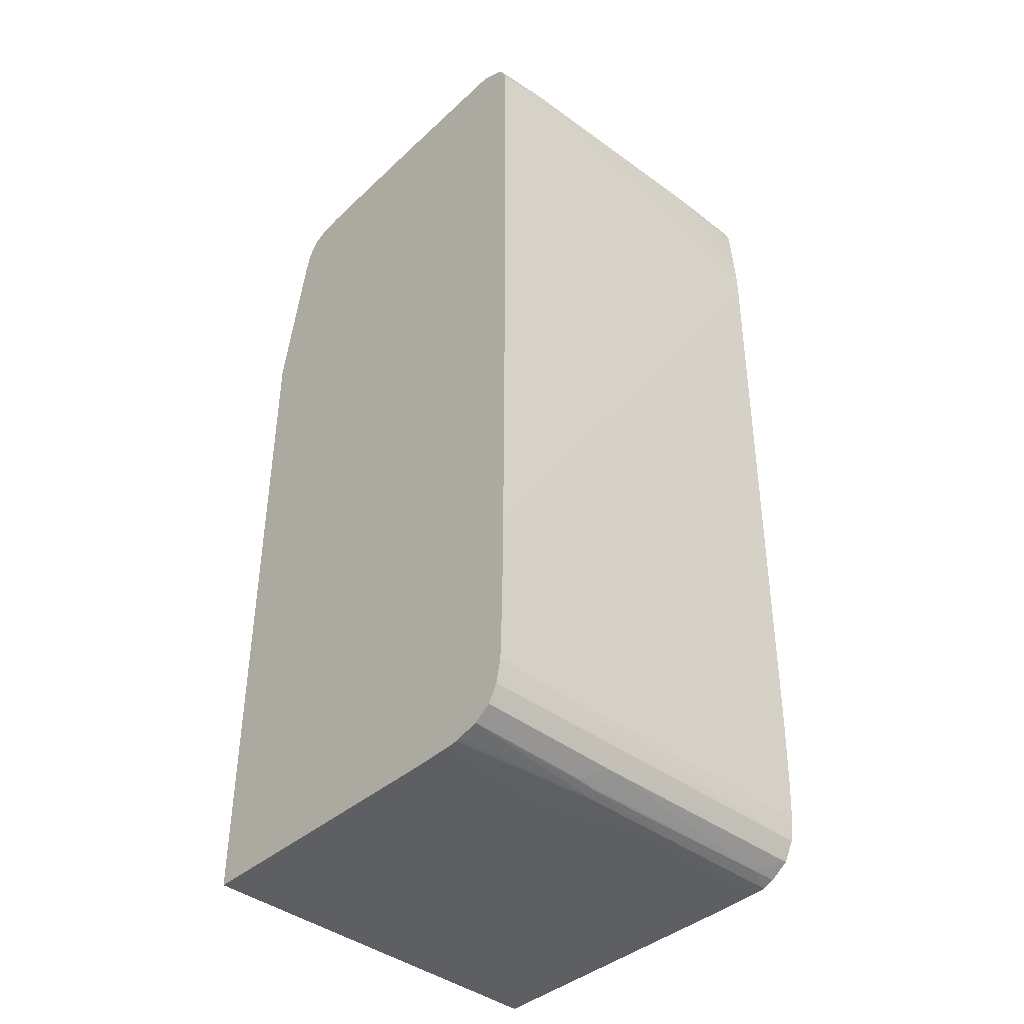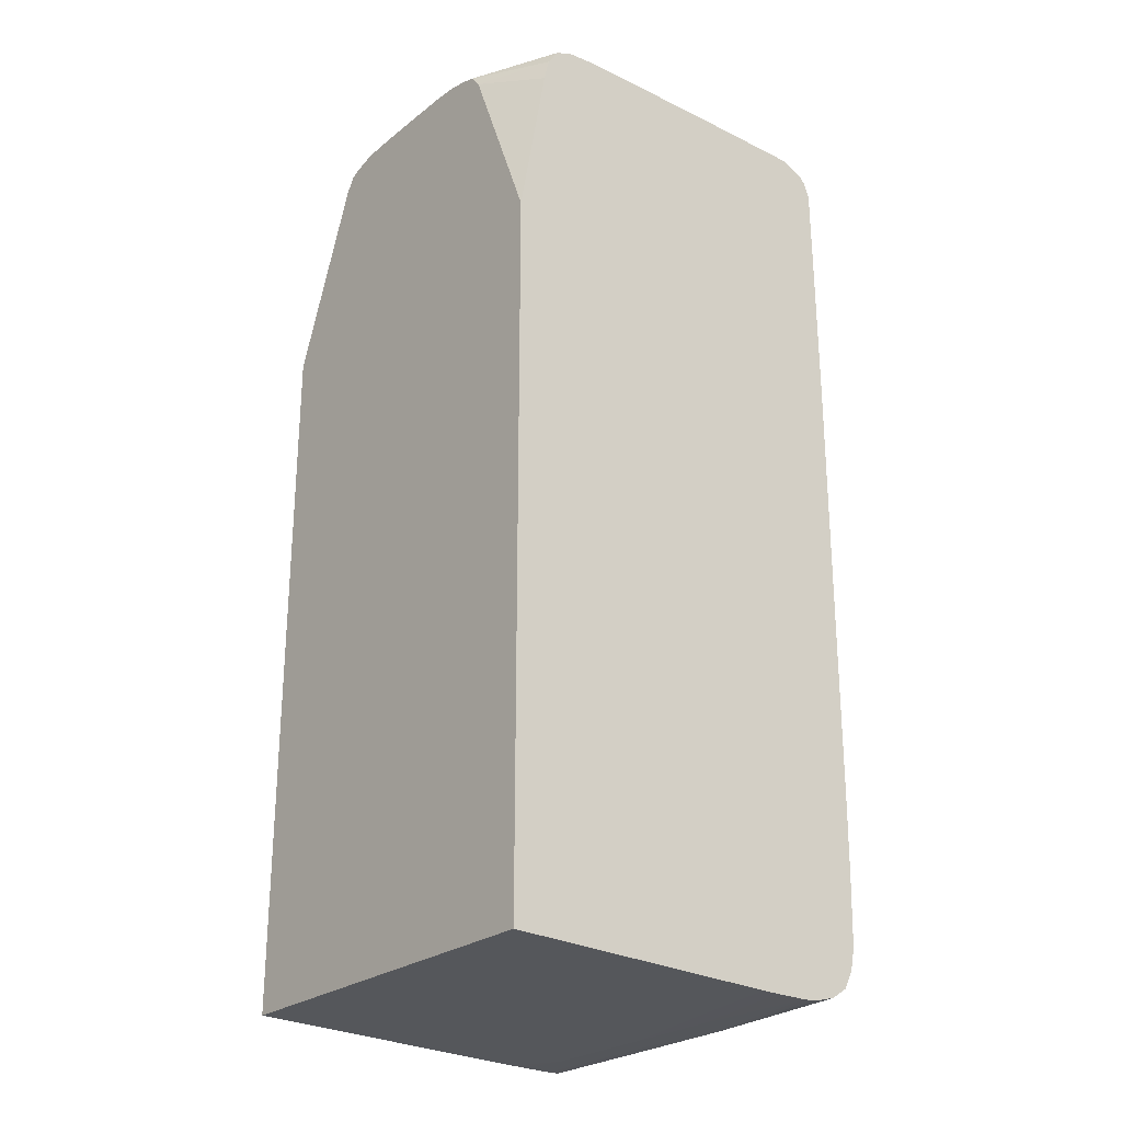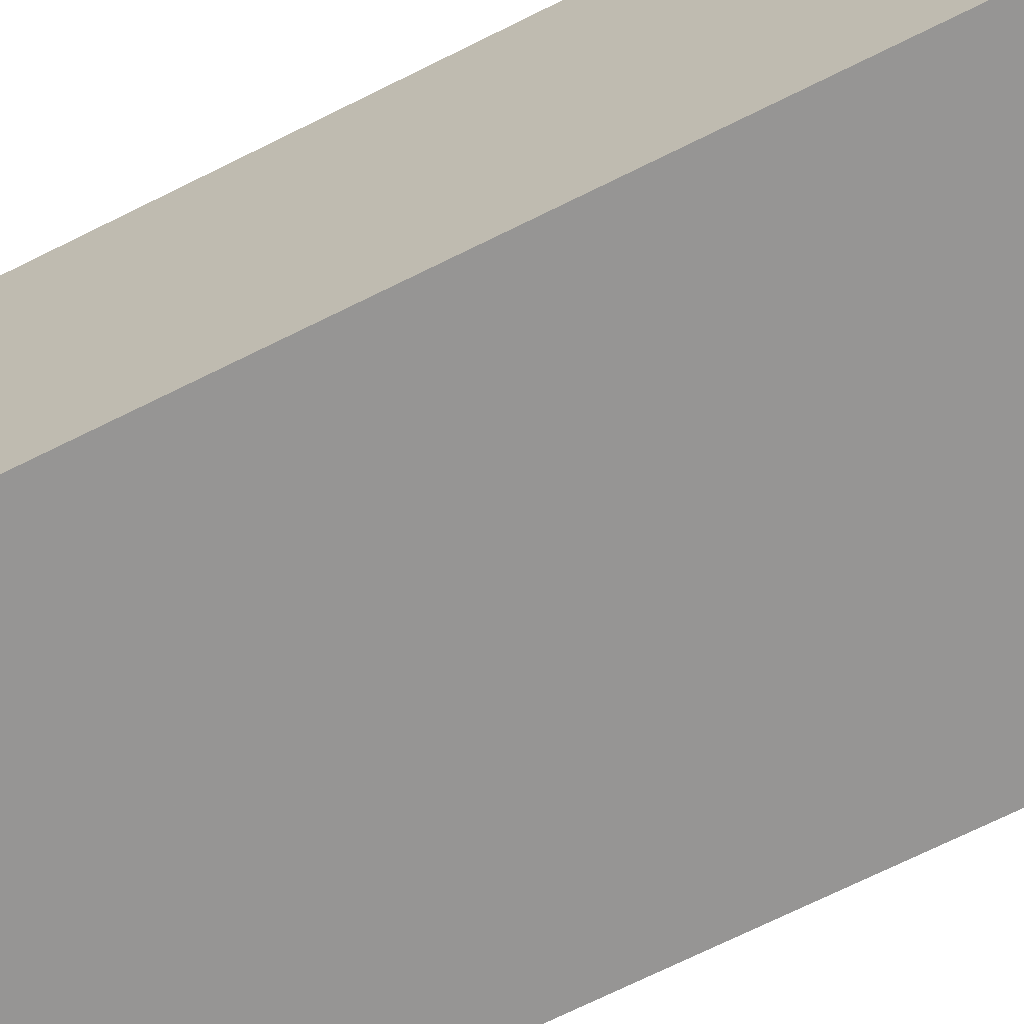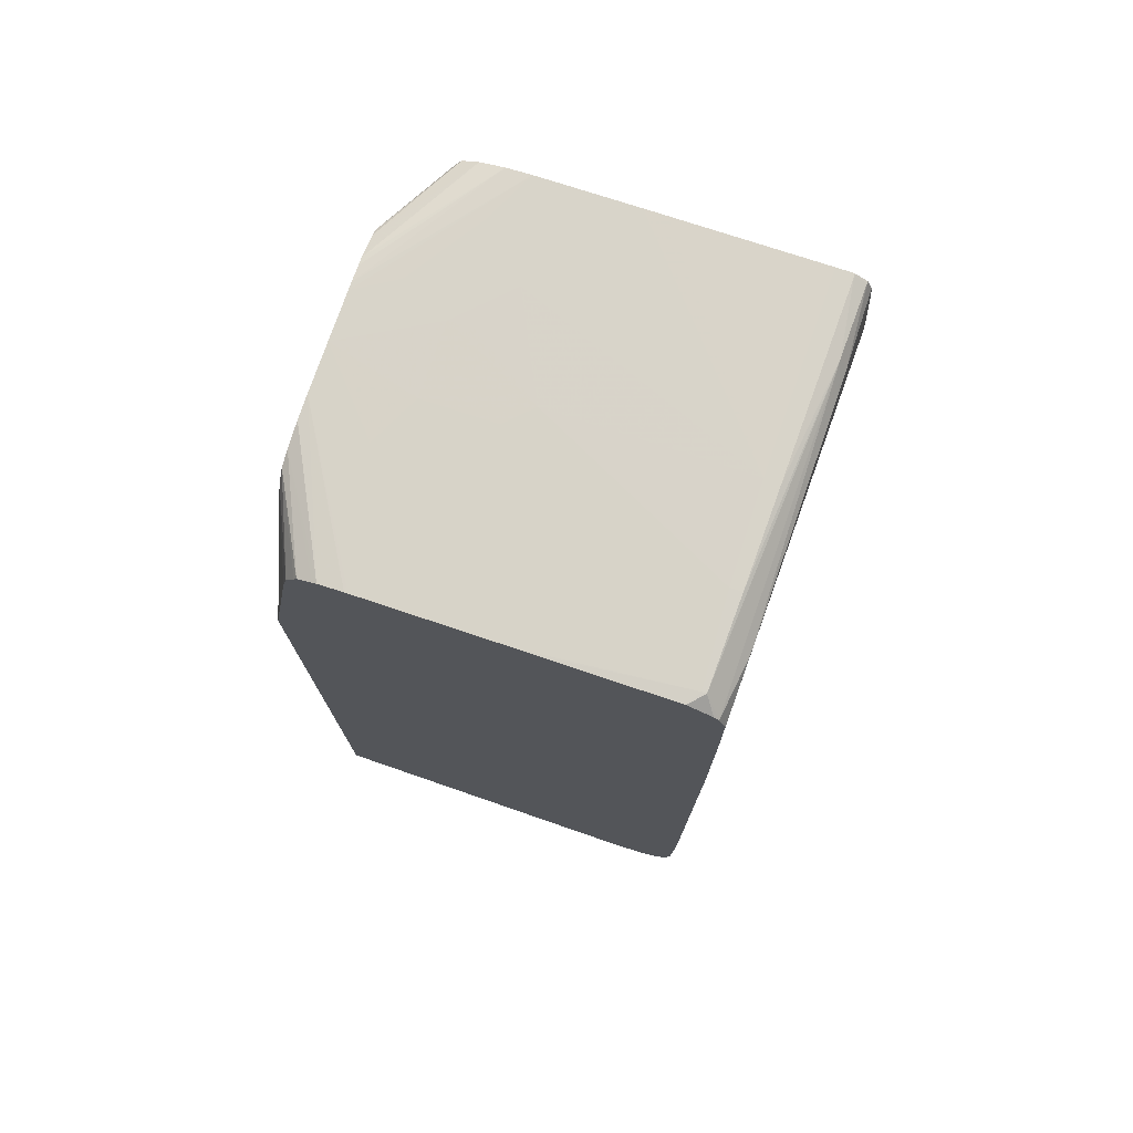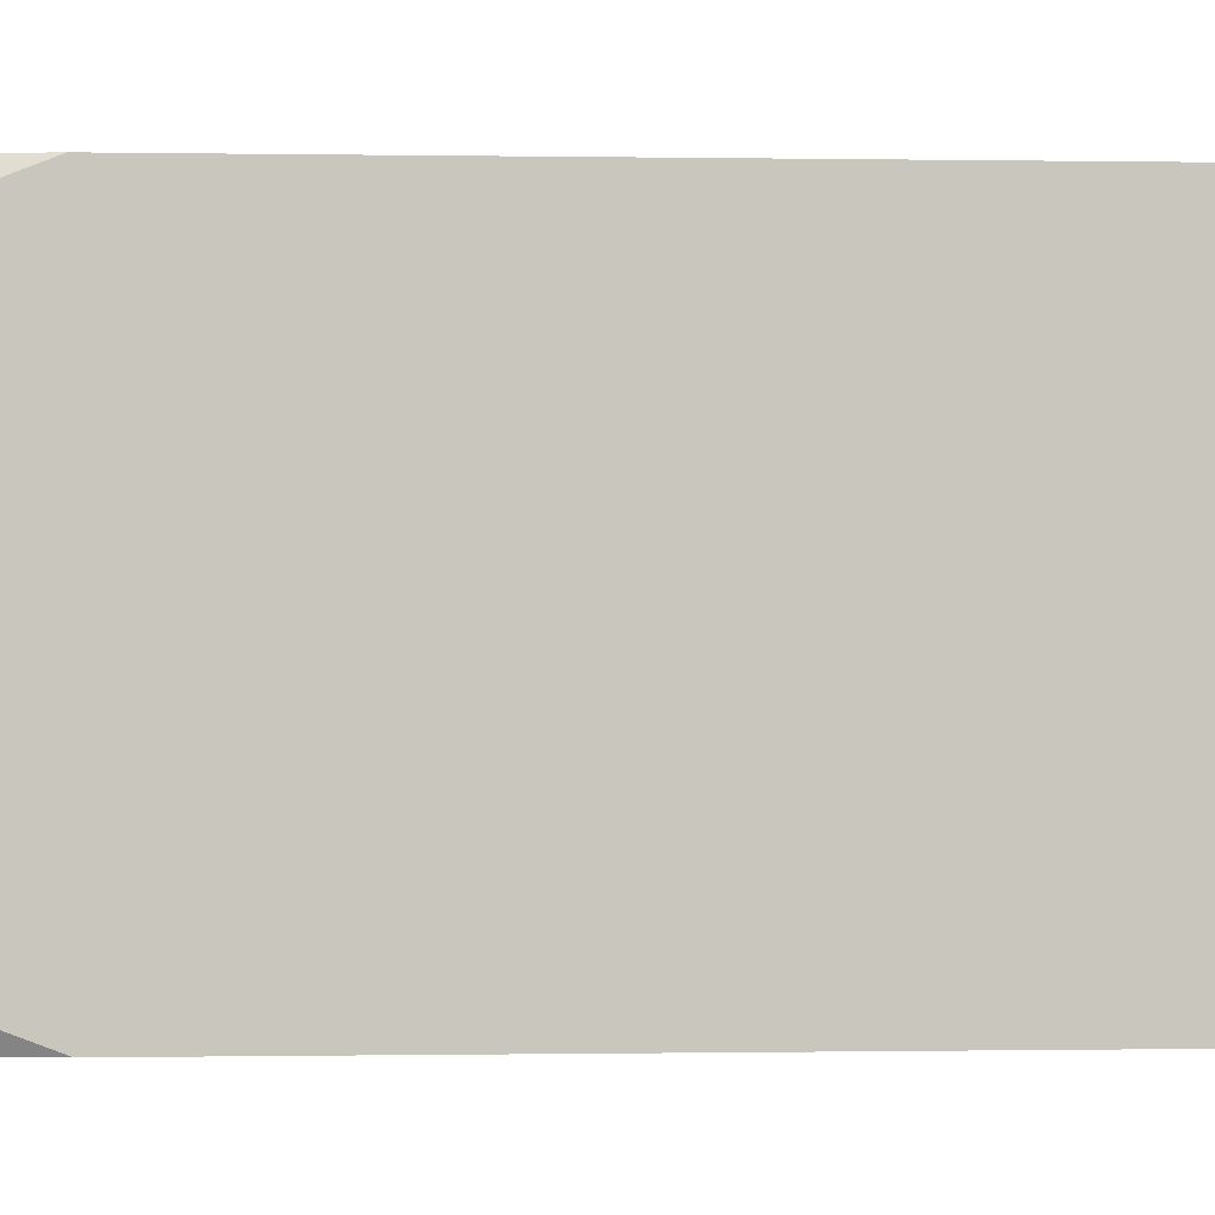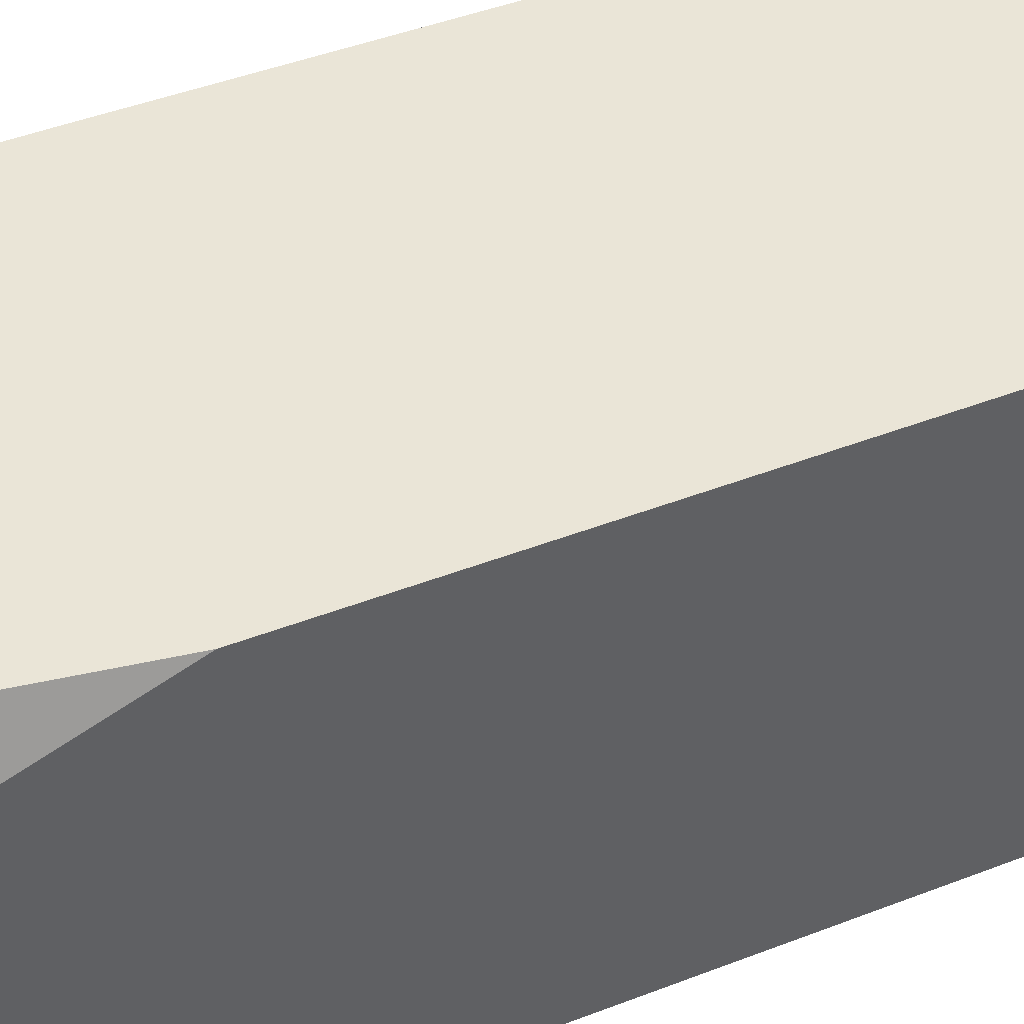
<metadata>
{"format":"obj","ext":"obj","renderer":"f3d","projection":"perspective","resolution":1024,"background":"white","views":[{"elev":-41.5,"azim":-132.5,"up":"+Z"},{"elev":-25.8,"azim":140.9,"up":"+Z"},{"elev":-67.6,"azim":116.7,"up":"+Y"},{"elev":75.2,"azim":-161.1,"up":"+Z"},{"elev":-0.3,"azim":85.3,"up":"+Y"},{"elev":44.3,"azim":65.5,"up":"+Y"}]}
</metadata>
<code>
v -0.003432 0.009241 0.03377
v -0.003432 0.008377 0.03377
v -0.003432 0.01097 0.03376
v -0.00819 0.008377 0.03398
v -0.005597 0.007079 0.03387
v -0.003432 0.007943 0.03376
v -0.00819 0.003187 0.03398
v -0.009488 0.0004586 0.03404
v -0.003432 0.01313 0.03374
v -0.006893 0.01486 0.03387
v -0.00819 0.01227 0.03395
v -0.009623 0.0004586 0.03405
v -0.009488 0.0005913 0.03404
v -0.01208 0.01097 0.03408
v -0.009488 0.008377 0.03402
v -0.01079 0.005781 0.03408
v -0.01092 0.0004586 0.03409
v -0.003432 0.007079 0.03372
v -0.00819 0.0004586 0.03394
v -0.003432 0.01356 0.03373
v -0.00819 0.02135 0.03385
v -0.009488 0.02135 0.0339
v -0.01468 0.02135 0.03407
v -0.01208 0.01227 0.03407
v -0.01338 0.01097 0.03412
v -0.02384 0.01097 0.03442
v -0.01338 0.004483 0.03415
v -0.01481 0.0004586 0.0342
v -0.003432 0.006648 0.03369
v -0.006893 0.0004586 0.03363
v -0.006893 0.02164 0.03371
v -0.00819 0.02164 0.03385
v -0.003432 0.01486 0.03366
v -0.0092 0.02164 0.03389
v -0.009488 0.02164 0.0339
v -0.01597 0.02164 0.0341
v -0.02394 0.01616 0.03439
v -0.02467 0.01097 0.03442
v -0.02393 0.0004586 0.03438
v -0.01597 0.0004586 0.03422
v -0.003432 0.005758 0.03345
v -0.006023 0.0004586 0.0332
v -0.003432 0.005333 0.03333
v -0.003432 0.0162 0.0334
v -0.006669 0.02164 0.03362
v -0.01698 0.02164 0.03412
v -0.02422 0.02089 0.03432
v -0.02457 0.01616 0.03439
v -0.02485 0.0005913 0.03438
v -0.02484 0.0004586 0.03438
v -0.02542 0.004483 0.03412
v -0.003432 0.004954 0.03312
v -0.005626 0.0004586 0.03244
v -0.003432 0.01702 0.03312
v -0.005905 0.02164 0.0333
v -0.02376 0.02164 0.03424
v -0.02446 0.02089 0.03432
v -0.0255 0.0005913 0.03401
v -0.02548 0.0004586 0.03401
v -0.02532 0.02164 0.03338
v -0.02572 0.01835 0.03308
v -0.02582 0.007079 0.03341
v -0.02583 0.005781 0.03345
v -0.02583 0.004483 0.03347
v -0.005584 0.0004586 0.03234
v -0.003432 0.004433 0.03233
v -0.00575 0.02164 0.03307
v -0.003432 0.0176 0.03236
v -0.00528 0.02164 0.03233
v -0.02505 0.02164 0.03363
v -0.02553 0.0004586 0.03394
v -0.02567 0.02164 0.03251
v -0.02573 0.01746 0.03309
v -0.02609 0.0004586 0.02845
v -0.02589 0.004483 0.03234
v -0.02603 0.0004586 0.02975
v -0.02587 0.0004586 0.03234
v -0.02578 0.0004586 0.03336
v -0.003432 0.0004586 0.02183
v -0.00498 0.02164 0.03105
v -0.003432 0.02164 0.022
v -0.02572 0.02164 0.02715
v -0.02575 0.02164 0.01807
v -0.02609 0.0004586 0.02715
v -0.02604 0.0004586 0.02962
v -0.003432 0.0004586 -0.01723
v -0.003432 0.02164 -0.01726
v -0.02566 0.02164 -0.005271
v -0.02565 0.02164 -0.00628
v -0.02574 0.0005913 -0.00787
v -0.02574 0.0004586 -0.00787
v -0.01992 0.0004586 -0.0176
v -0.02116 0.004483 -0.01764
v -0.01975 0.01088 -0.01762
v -0.01897 0.01616 -0.01761
v -0.0189 0.02164 -0.0176
v -0.02562 0.02164 -0.009165
v -0.0256 0.02164 -0.01046
v -0.02574 0.0004586 -0.008013
v -0.0207 0.0004586 -0.01761
v -0.02116 0.003187 -0.01764
v -0.02246 0.004483 -0.01764
v -0.02116 0.009673 -0.01765
v -0.01987 0.01616 -0.01763
v -0.01987 0.02164 -0.01761
v -0.02553 0.02164 -0.01306
v -0.02564 0.0004586 -0.01176
v -0.02232 0.0004586 -0.01762
v -0.02246 0.003187 -0.01764
v -0.02314 0.008377 -0.01761
v -0.02314 0.009673 -0.01761
v -0.02246 0.009673 -0.01764
v -0.02313 0.0004586 -0.0176
v -0.02313 0.0005913 -0.0176
v -0.02116 0.01486 -0.01764
v -0.02167 0.02164 -0.0176
v -0.02564 0.0004586 -0.0119
v -0.02549 0.02164 -0.01435
v -0.02247 0.0004586 -0.01762
v -0.02364 0.01362 -0.01744
v -0.02378 0.001889 -0.01738
v -0.02313 0.01322 -0.0176
v -0.02377 0.0004586 -0.01735
v -0.02207 0.02164 -0.01758
v -0.0256 0.0005913 -0.01306
v -0.0256 0.0004586 -0.01306
v -0.02528 0.02164 -0.01536
v -0.02533 0.0005913 -0.01565
v -0.02552 0.0004586 -0.01435
v -0.02559 0.0004586 -0.01319
v -0.02376 0.01486 -0.01737
v -0.02376 0.02164 -0.01722
v -0.02474 0.01356 -0.01675
v -0.02378 0.0005913 -0.01735
v -0.02467 0.0004586 -0.01677
v -0.02478 0.0004586 -0.0167
v -0.02479 0.0005913 -0.0167
v -0.02475 0.001889 -0.01672
v -0.02235 0.02164 -0.01757
v -0.02264 0.02164 -0.0175
v -0.02521 0.02164 -0.01565
v -0.02532 0.0004586 -0.01565
v -0.02397 0.02164 -0.01708
v -0.02474 0.01486 -0.01672
v -0.0247 0.02164 -0.0166
f 1 2 6
f 1 6 18
f 1 18 29
f 1 29 41
f 1 41 43
f 1 43 52
f 1 52 66
f 1 66 79
f 1 79 86
f 1 86 87
f 1 87 81
f 1 81 68
f 1 68 54
f 1 54 44
f 1 44 33
f 1 33 20
f 1 20 9
f 1 9 3
f 1 3 4
f 1 4 5
f 1 5 2
f 2 5 7
f 2 7 8
f 2 8 6
f 3 9 10
f 3 10 11
f 3 11 4
f 4 12 13
f 4 13 7
f 4 7 5
f 4 11 14
f 4 14 25
f 4 25 15
f 4 15 16
f 4 16 17
f 4 17 12
f 6 8 19
f 6 19 18
f 7 13 8
f 8 13 12
f 8 12 17
f 8 17 28
f 8 28 40
f 8 40 39
f 8 39 50
f 8 50 59
f 8 59 71
f 8 71 78
f 8 78 77
f 8 77 76
f 8 76 85
f 8 85 74
f 8 74 84
f 8 84 91
f 8 91 99
f 8 99 107
f 8 107 117
f 8 117 126
f 8 126 130
f 8 130 129
f 8 129 142
f 8 142 136
f 8 136 135
f 8 135 123
f 8 123 113
f 8 113 119
f 8 119 108
f 8 108 100
f 8 100 92
f 8 92 86
f 8 86 79
f 8 79 65
f 8 65 53
f 8 53 42
f 8 42 30
f 8 30 19
f 9 20 10
f 10 20 21
f 10 21 22
f 10 22 11
f 11 22 23
f 11 23 24
f 11 24 25
f 11 25 14
f 15 25 16
f 16 25 26
f 16 26 27
f 16 27 17
f 17 27 28
f 18 19 29
f 19 30 29
f 20 31 32
f 20 32 21
f 20 33 31
f 21 32 34
f 21 34 22
f 22 34 35
f 22 35 36
f 22 36 23
f 23 36 25
f 23 25 24
f 25 36 37
f 25 37 26
f 26 37 48
f 26 48 38
f 26 38 50
f 26 50 39
f 26 39 40
f 26 40 28
f 26 28 27
f 29 30 41
f 30 42 43
f 30 43 41
f 31 33 44
f 31 44 45
f 31 45 55
f 31 55 67
f 31 67 69
f 31 69 80
f 31 80 81
f 31 81 87
f 31 87 96
f 31 96 105
f 31 105 116
f 31 116 124
f 31 124 139
f 31 139 140
f 31 140 132
f 31 132 143
f 31 143 145
f 31 145 141
f 31 141 127
f 31 127 118
f 31 118 106
f 31 106 98
f 31 98 97
f 31 97 89
f 31 89 88
f 31 88 83
f 31 83 82
f 31 82 72
f 31 72 60
f 31 60 70
f 31 70 56
f 31 56 46
f 31 46 36
f 31 36 35
f 31 35 34
f 31 34 32
f 36 46 47
f 36 47 37
f 37 47 57
f 37 57 48
f 38 49 50
f 38 48 51
f 38 51 49
f 42 52 43
f 42 53 52
f 44 54 55
f 44 55 45
f 46 56 47
f 47 56 57
f 48 57 51
f 49 51 58
f 49 58 50
f 50 58 59
f 51 57 60
f 51 60 61
f 51 61 62
f 51 62 63
f 51 63 64
f 51 64 58
f 52 53 65
f 52 65 66
f 54 67 55
f 54 68 69
f 54 69 67
f 56 70 57
f 57 70 60
f 58 64 71
f 58 71 59
f 60 72 61
f 61 73 62
f 61 72 74
f 61 74 73
f 62 73 75
f 62 75 63
f 63 75 64
f 64 75 76
f 64 76 77
f 64 77 78
f 64 78 71
f 65 79 66
f 68 80 69
f 68 81 80
f 72 82 74
f 73 74 75
f 74 82 83
f 74 83 84
f 74 85 75
f 75 85 76
f 83 88 84
f 84 88 89
f 84 89 90
f 84 90 91
f 86 92 93
f 86 93 94
f 86 94 95
f 86 95 87
f 87 95 96
f 89 97 90
f 90 97 98
f 90 98 99
f 90 99 91
f 92 100 101
f 92 101 93
f 93 101 109
f 93 109 102
f 93 102 103
f 93 103 94
f 94 103 95
f 95 103 104
f 95 104 96
f 96 104 105
f 98 106 107
f 98 107 99
f 100 108 101
f 101 108 119
f 101 119 109
f 102 110 111
f 102 111 112
f 102 112 103
f 102 109 113
f 102 113 114
f 102 114 110
f 103 112 115
f 103 115 104
f 104 115 105
f 105 115 116
f 106 117 107
f 106 118 117
f 109 119 113
f 110 120 111
f 110 114 121
f 110 121 120
f 111 120 122
f 111 122 112
f 112 122 116
f 112 116 115
f 113 121 114
f 113 123 121
f 116 122 124
f 117 118 125
f 117 125 126
f 118 127 128
f 118 128 129
f 118 129 130
f 118 130 125
f 120 121 131
f 120 131 132
f 120 132 122
f 121 133 131
f 121 123 134
f 121 134 135
f 121 135 136
f 121 136 137
f 121 137 138
f 121 138 133
f 122 139 124
f 122 132 140
f 122 140 139
f 123 135 134
f 125 130 126
f 127 141 128
f 128 142 129
f 128 141 133
f 128 133 137
f 128 137 136
f 128 136 142
f 131 133 143
f 131 143 132
f 133 138 137
f 133 141 144
f 133 144 145
f 133 145 143
f 141 145 144

</code>
